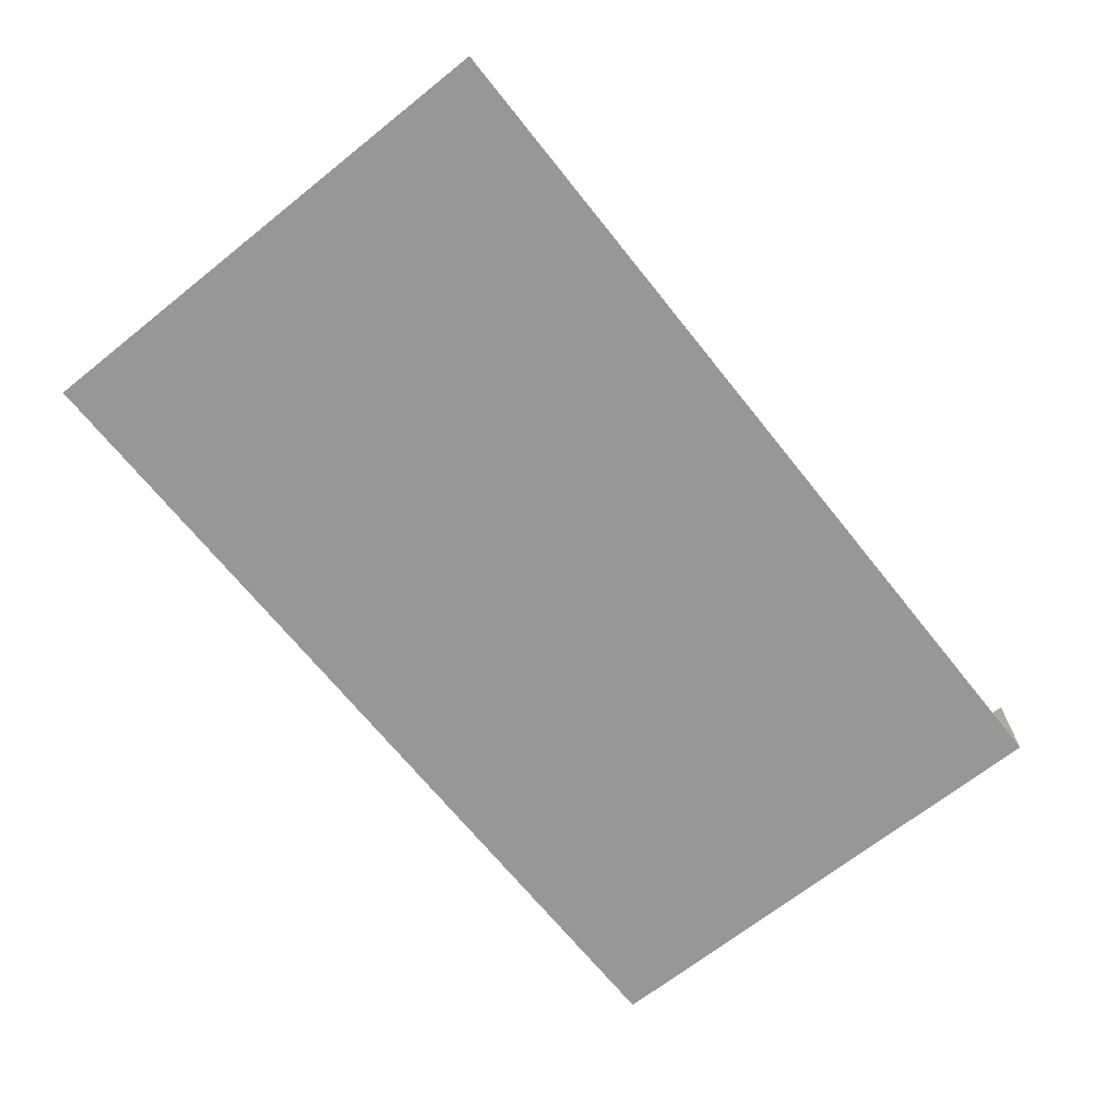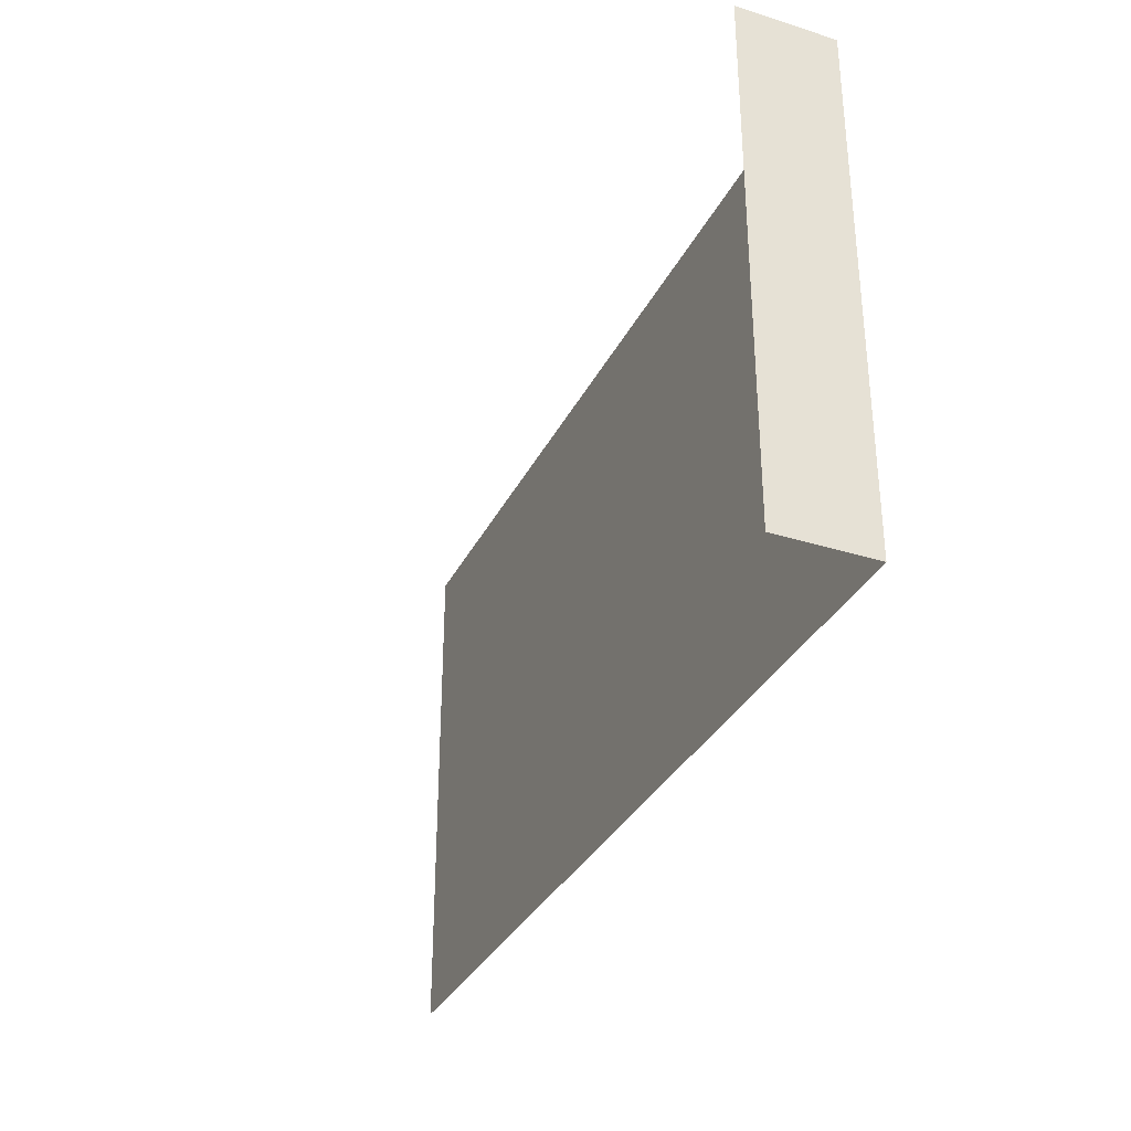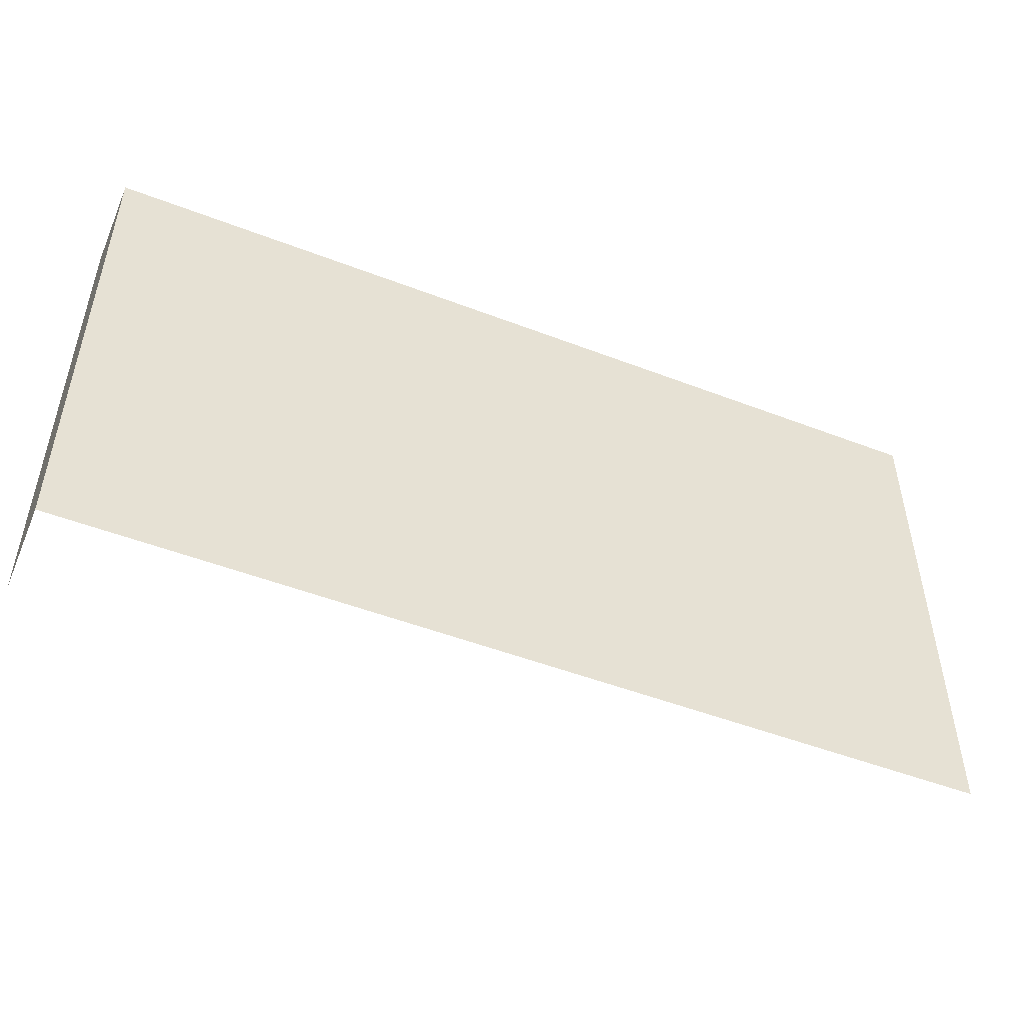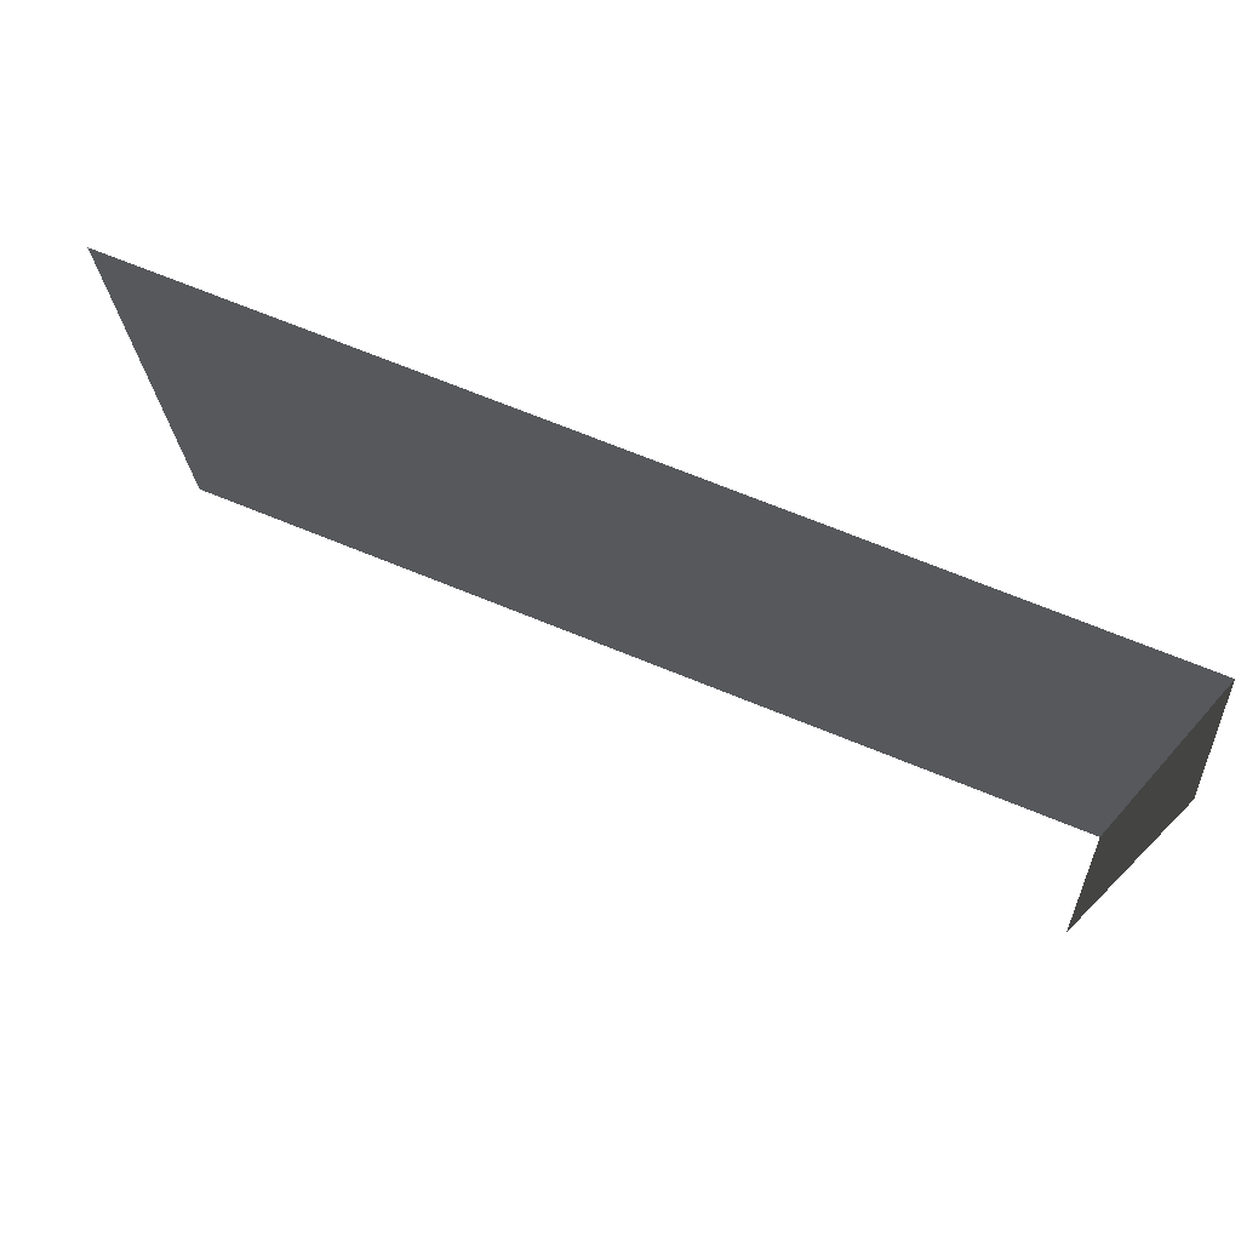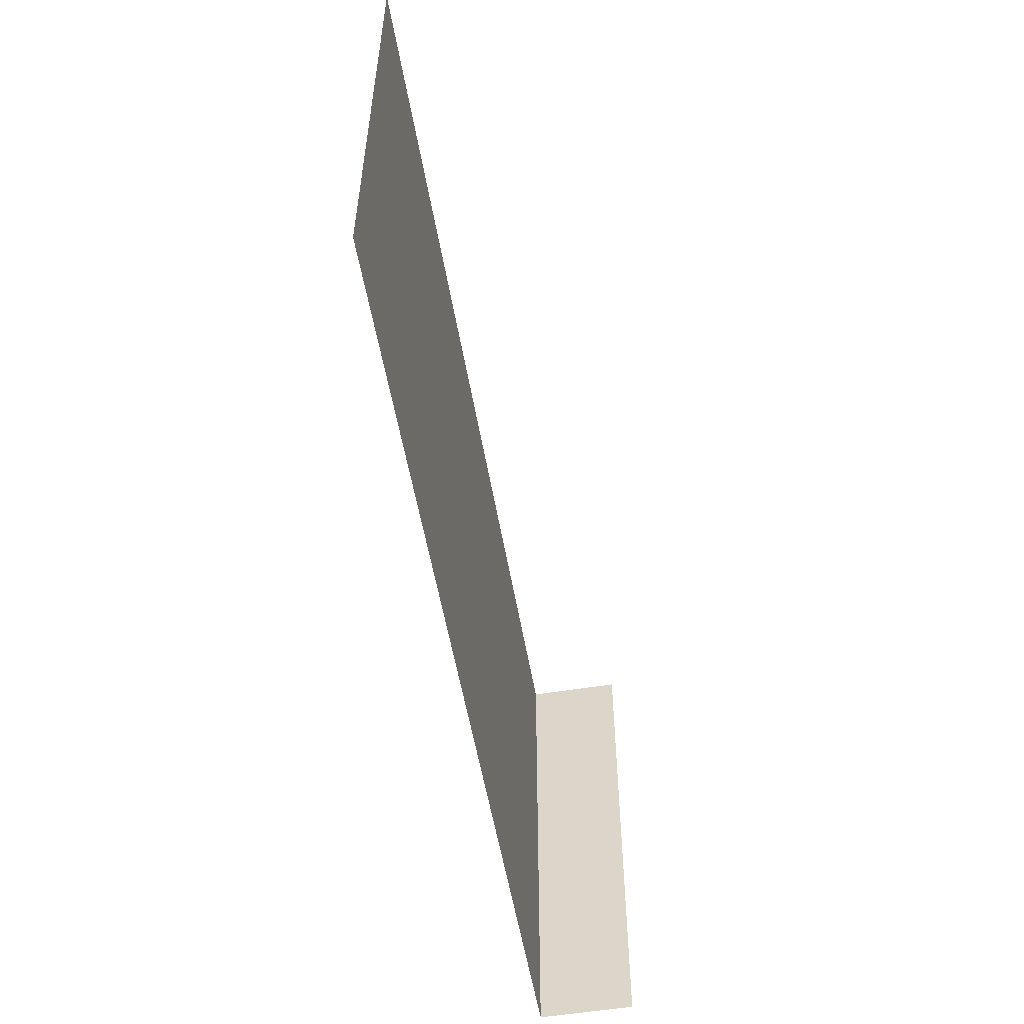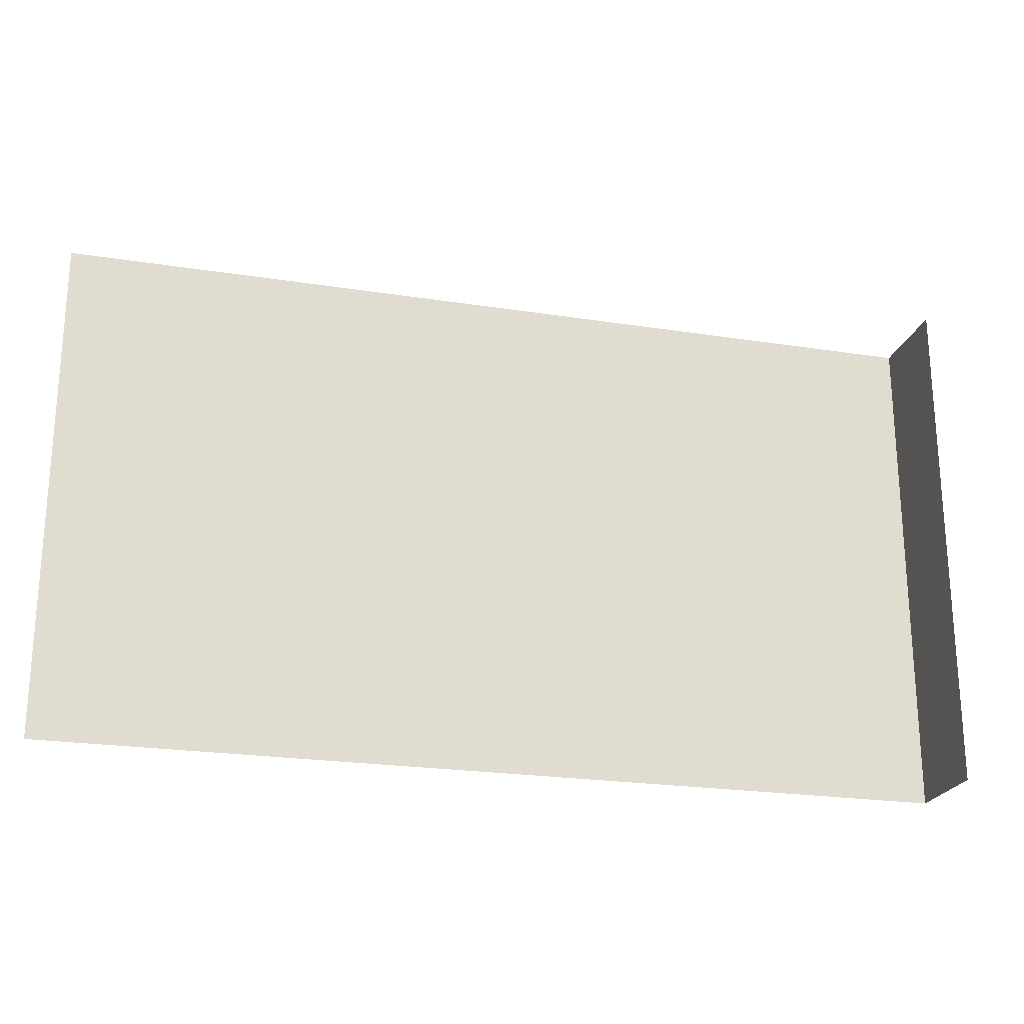
<metadata>
{"format":"obj","ext":"obj","renderer":"f3d","projection":"perspective","resolution":1024,"background":"white","views":[{"elev":-68.1,"azim":128.6,"up":"+Y"},{"elev":-33.2,"azim":-113.4,"up":"+Z"},{"elev":-49.7,"azim":-23.0,"up":"+Z"},{"elev":72.3,"azim":-158.0,"up":"+Z"},{"elev":-55.1,"azim":99.7,"up":"+Z"},{"elev":-22.8,"azim":165.0,"up":"+Z"}]}
</metadata>
<code>
v -8.798 -0.03105 13.58
v 8.79 -0.03105 13.58
v -8.798 1.812 13.58
v -8.798 -0.03105 3.601
v -8.798 1.812 3.601
v 8.79 -0.03105 3.601
f 4 1 3 5
f 4 6 2 1

</code>
